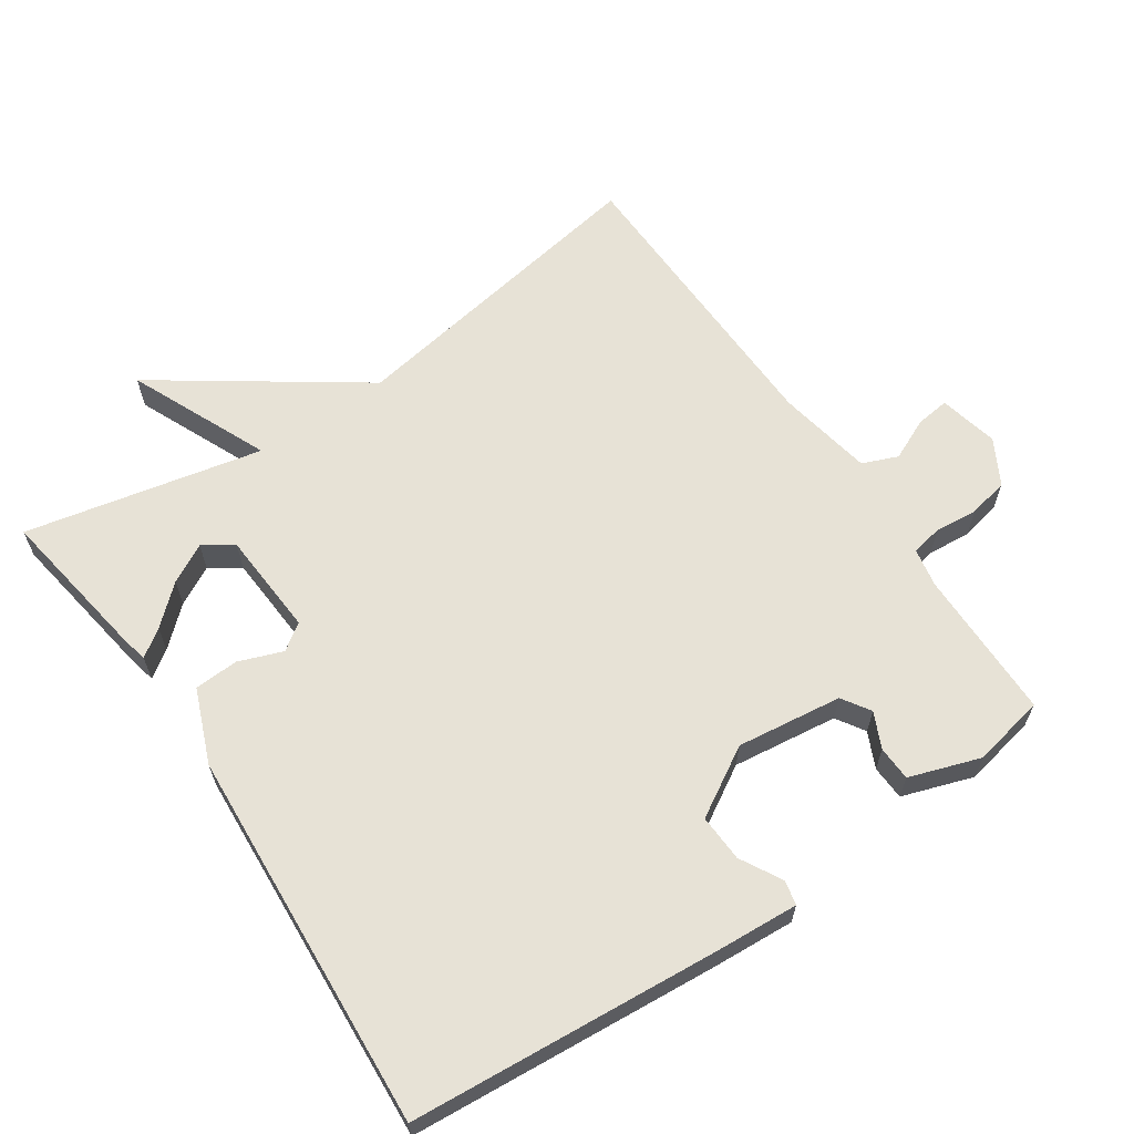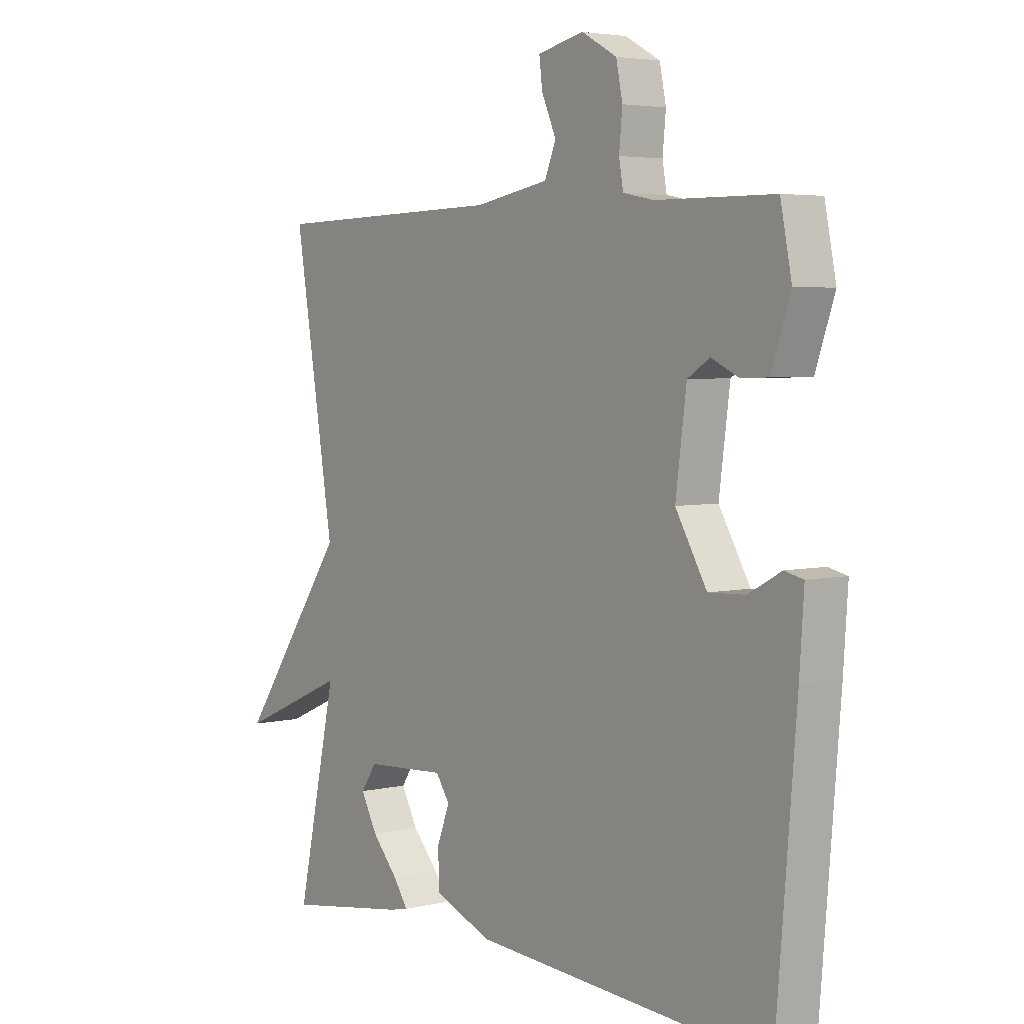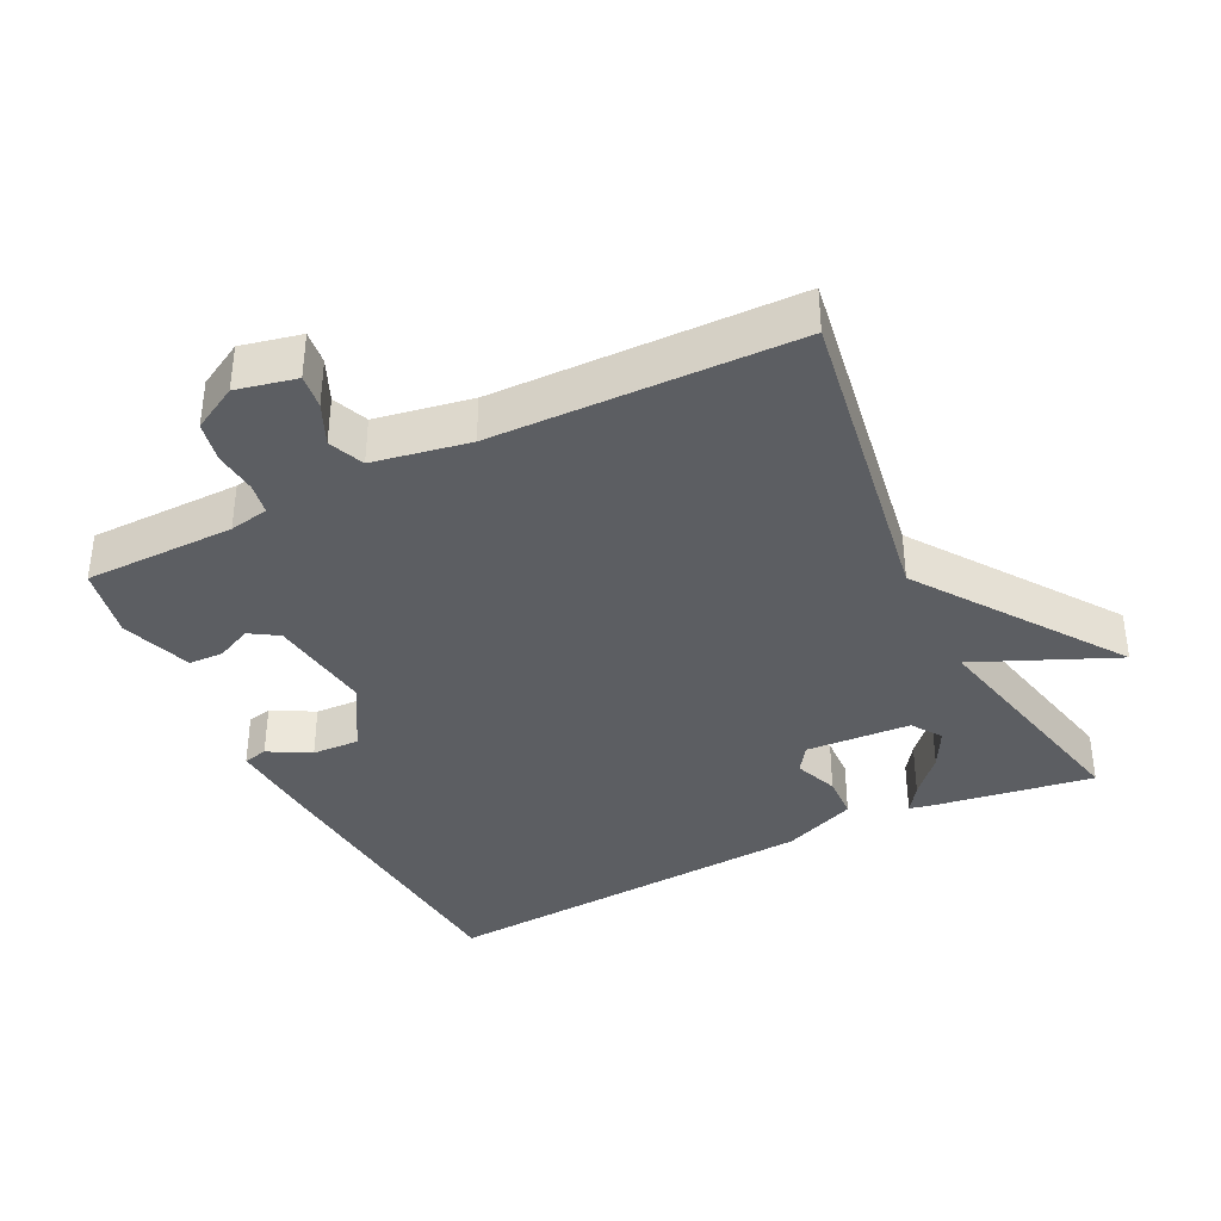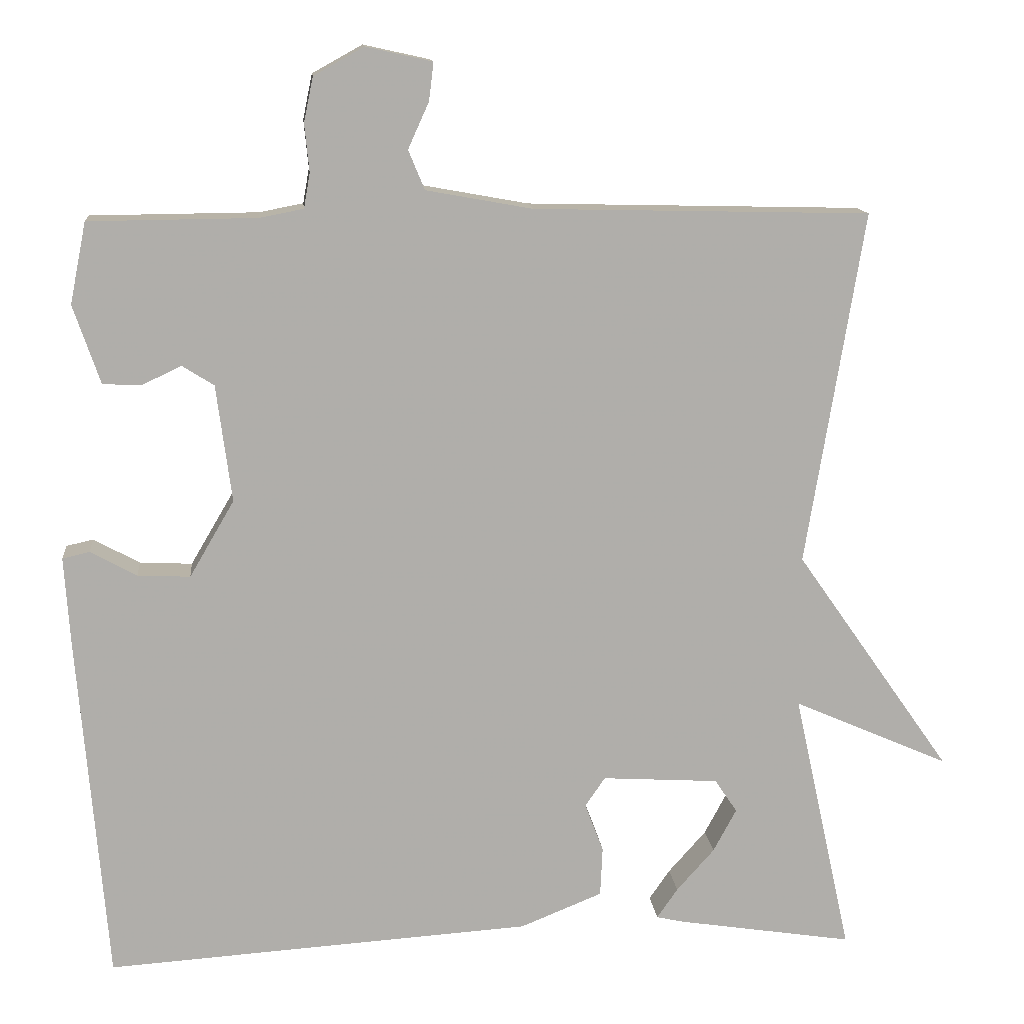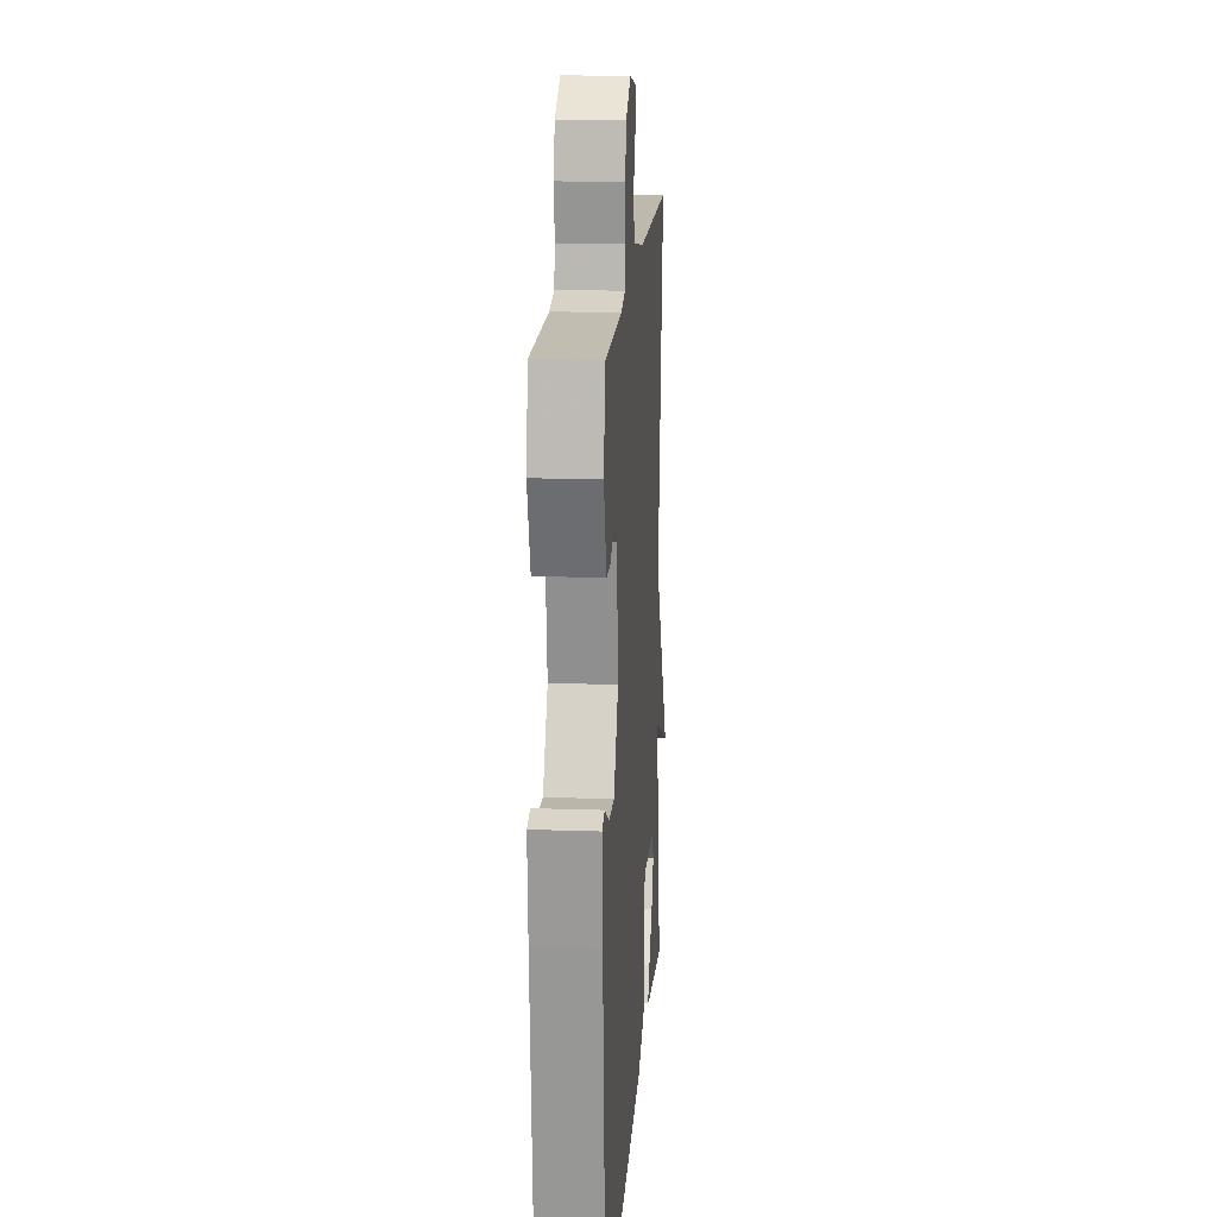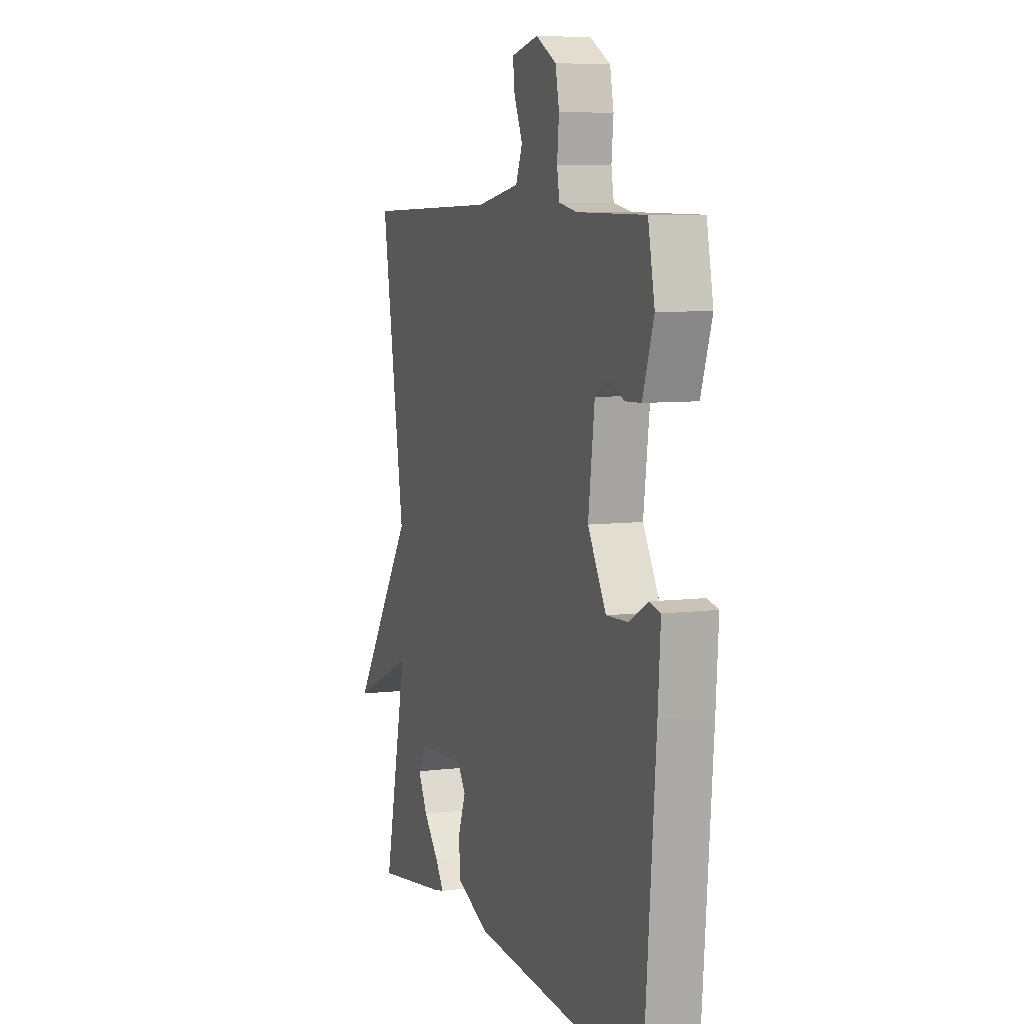
<metadata>
{"format":"obj","ext":"obj","renderer":"f3d","projection":"perspective","resolution":1024,"background":"white","views":[{"elev":63.3,"azim":-124.3,"up":"+Y"},{"elev":4.2,"azim":-127.6,"up":"+Z"},{"elev":-37.6,"azim":26.4,"up":"+Y"},{"elev":12.8,"azim":-5.5,"up":"+Z"},{"elev":16.5,"azim":-86.0,"up":"+Z"},{"elev":7.2,"azim":-109.6,"up":"+Z"}]}
</metadata>
<code>
v 0.5 0.07 0.5
v 0.425 0.07 0.042
v 0.627 0.07 -0.246
v 0.425 0.07 -0.158
v 0.5 0.07 -0.5
v 0.273 0.07 -0.465
v 0.237 0.07 -0.457
v 0.264 0.07 -0.418
v 0.313 0.07 -0.363
v 0.343 0.07 -0.307
v 0.314 0.07 -0.264
v 0.163 0.07 -0.255
v 0.137 0.07 -0.293
v 0.161 0.07 -0.356
v 0.158 0.07 -0.42
v 0.052 0.07 -0.463
v -0.5 0.07 -0.5
v -0.537 0.07 -0.054
v -0.545 0.07 0.066
v -0.51 0.07 0.074
v -0.45 0.07 0.041
v -0.382 0.07 0.038
v -0.324 0.07 0.137
v -0.344 0.07 0.289
v -0.385 0.07 0.315
v -0.436 0.07 0.291
v -0.486 0.07 0.293
v -0.521 0.07 0.395
v -0.5 0.07 0.5
v -0.283 0.07 0.502
v -0.226 0.07 0.513
v -0.218 0.07 0.558
v -0.224 0.07 0.62
v -0.212 0.07 0.678
v -0.147 0.07 0.714
v -0.061 0.07 0.695
v -0.067 0.07 0.646
v -0.094 0.07 0.586
v -0.073 0.07 0.535
v 0.065 0.07 0.51
v 0.5 0 0.5
v 0.425 0 0.042
v 0.627 0 -0.246
v 0.425 0 -0.158
v 0.5 0 -0.5
v 0.273 0 -0.465
v 0.237 0 -0.457
v 0.264 0 -0.418
v 0.313 0 -0.363
v 0.343 0 -0.307
v 0.314 0 -0.264
v 0.163 0 -0.255
v 0.137 0 -0.293
v 0.161 0 -0.356
v 0.158 0 -0.42
v 0.052 0 -0.463
v -0.5 0 -0.5
v -0.537 0 -0.054
v -0.545 0 0.066
v -0.51 0 0.074
v -0.45 0 0.041
v -0.382 0 0.038
v -0.324 0 0.137
v -0.344 0 0.289
v -0.385 0 0.315
v -0.436 0 0.291
v -0.486 0 0.293
v -0.521 0 0.395
v -0.5 0 0.5
v -0.283 0 0.502
v -0.226 0 0.513
v -0.218 0 0.558
v -0.224 0 0.62
v -0.212 0 0.678
v -0.147 0 0.714
v -0.061 0 0.695
v -0.067 0 0.646
v -0.094 0 0.586
v -0.073 0 0.535
v 0.065 0 0.51
f 36 37 38
f 35 36 38
f 34 35 38
f 33 34 38
f 32 33 38
f 31 32 38 39
f 30 31 39 40
f 28 29 30
f 27 28 30
f 26 27 30
f 25 26 30
f 40 1 2
f 30 40 2
f 25 30 2
f 24 25 2
f 19 20 21
f 18 19 21
f 17 18 21
f 16 17 21
f 15 16 21
f 14 15 21
f 13 14 21
f 12 13 21 22
f 11 12 22 23
f 7 8 9
f 6 7 9
f 5 6 9
f 4 5 9 10
f 24 2 3 4
f 11 23 24 4
f 4 10 11
f 78 77 76
f 78 76 75
f 78 75 74
f 78 74 73
f 78 73 72
f 79 78 72 71
f 80 79 71 70
f 70 69 68
f 70 68 67
f 70 67 66
f 70 66 65
f 42 41 80
f 42 80 70
f 42 70 65
f 42 65 64
f 61 60 59
f 61 59 58
f 61 58 57
f 61 57 56
f 61 56 55
f 61 55 54
f 61 54 53
f 62 61 53 52
f 63 62 52 51
f 49 48 47
f 49 47 46
f 49 46 45
f 50 49 45 44
f 44 43 42 64
f 44 64 63 51
f 51 50 44
f 1 41 42 2
f 2 42 43 3
f 3 43 44 4
f 4 44 45 5
f 5 45 46 6
f 6 46 47 7
f 7 47 48 8
f 8 48 49 9
f 9 49 50 10
f 10 50 51 11
f 11 51 52 12
f 12 52 53 13
f 13 53 54 14
f 14 54 55 15
f 15 55 56 16
f 16 56 57 17
f 17 57 58 18
f 18 58 59 19
f 19 59 60 20
f 20 60 61 21
f 21 61 62 22
f 22 62 63 23
f 23 63 64 24
f 24 64 65 25
f 25 65 66 26
f 26 66 67 27
f 27 67 68 28
f 28 68 69 29
f 29 69 70 30
f 30 70 71 31
f 31 71 72 32
f 32 72 73 33
f 33 73 74 34
f 34 74 75 35
f 35 75 76 36
f 36 76 77 37
f 37 77 78 38
f 38 78 79 39
f 39 79 80 40
f 40 80 41 1

</code>
